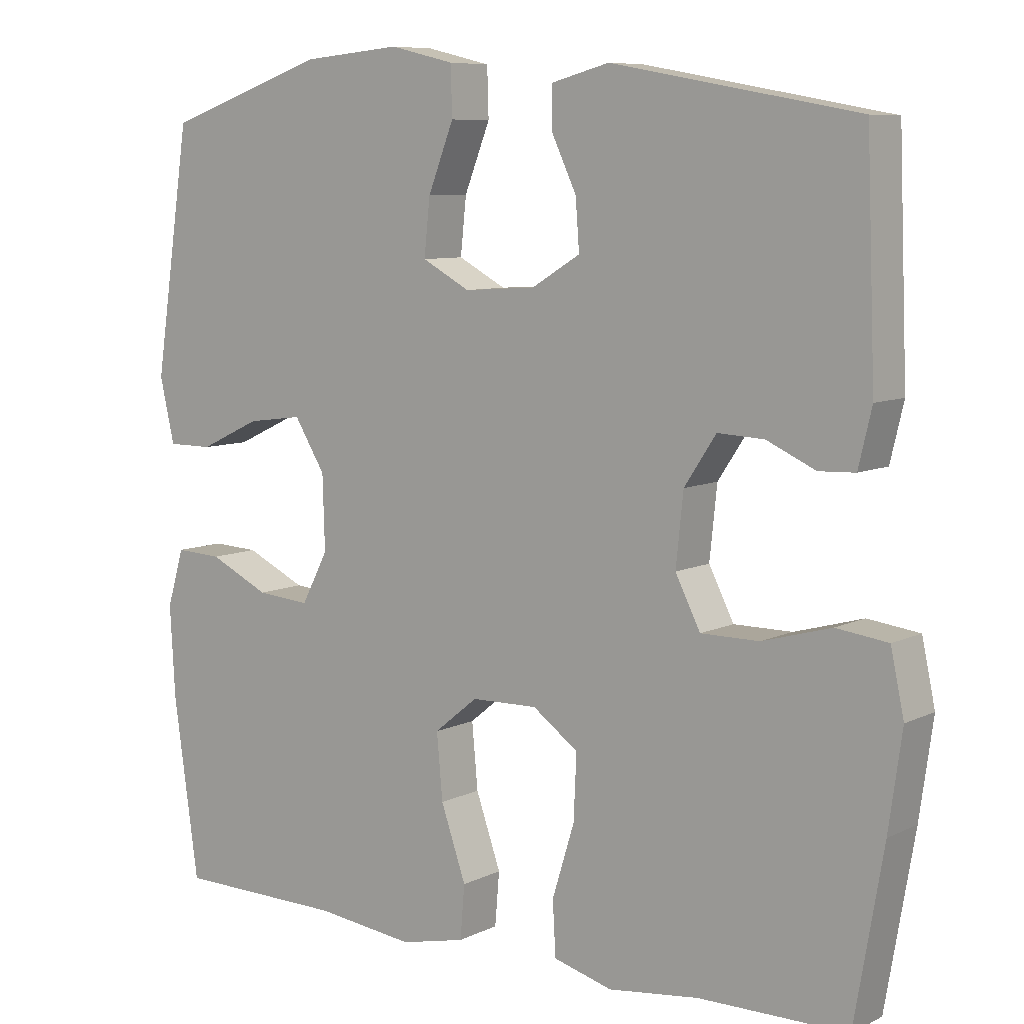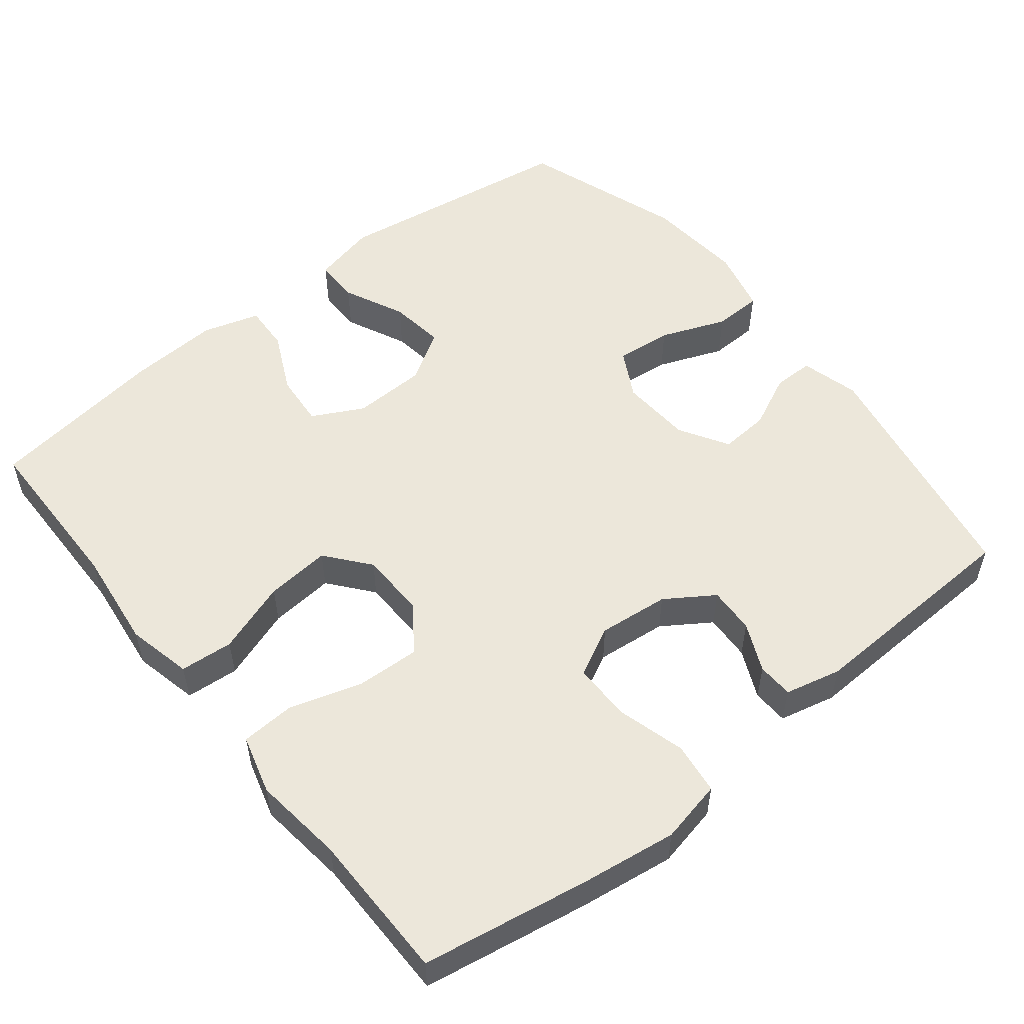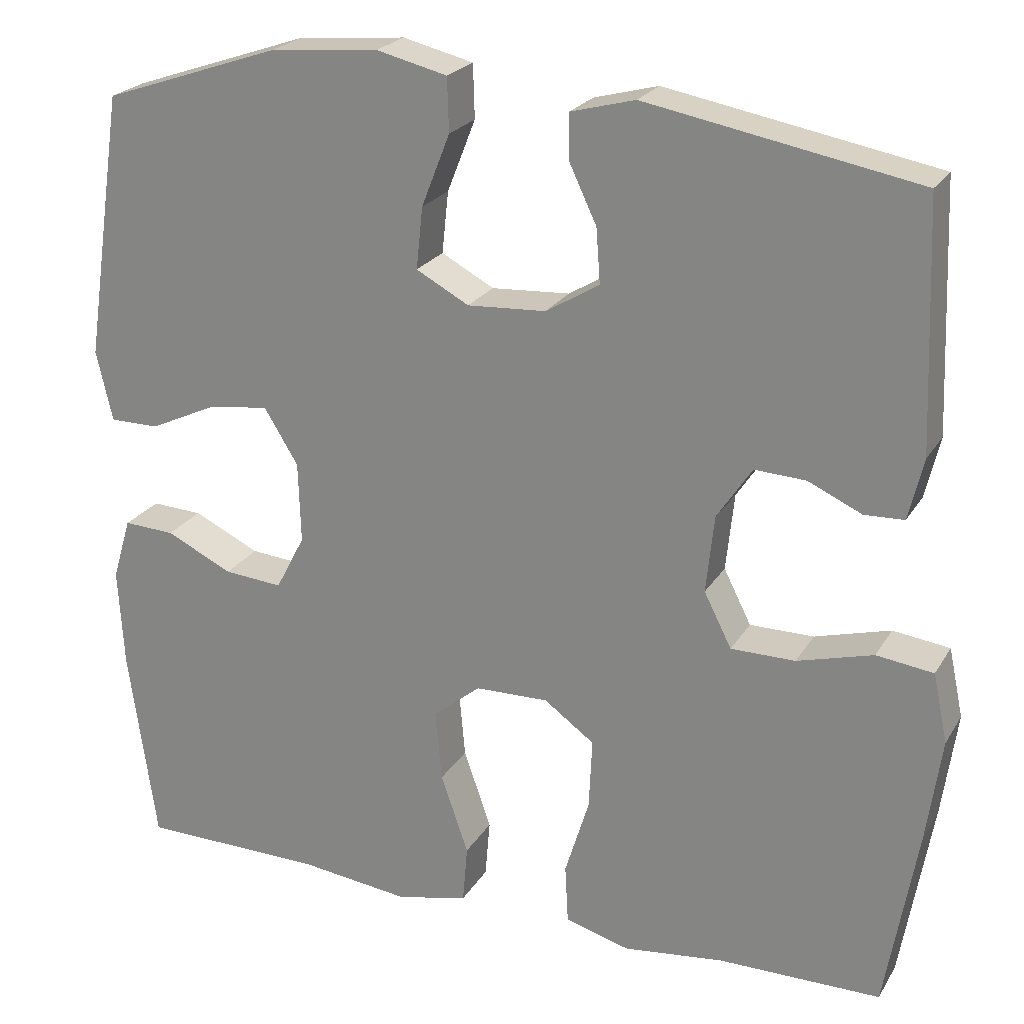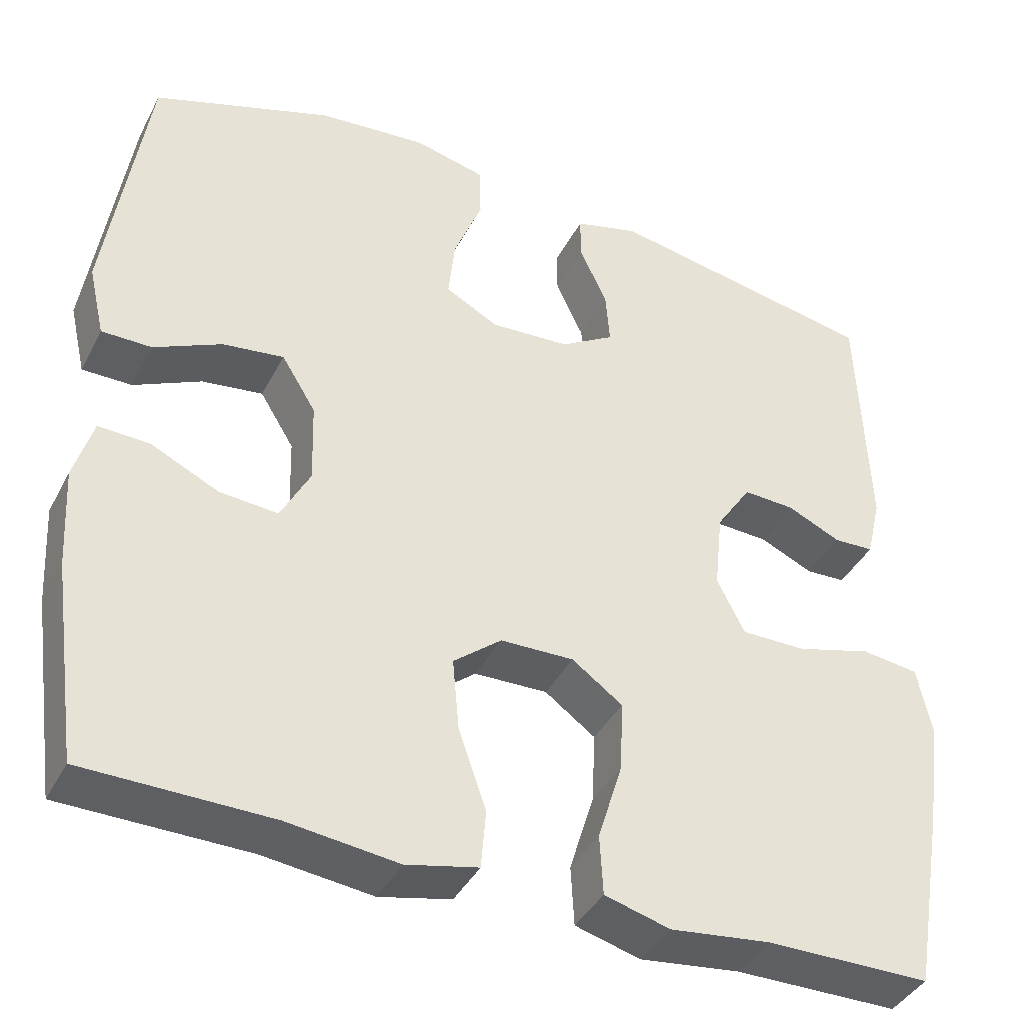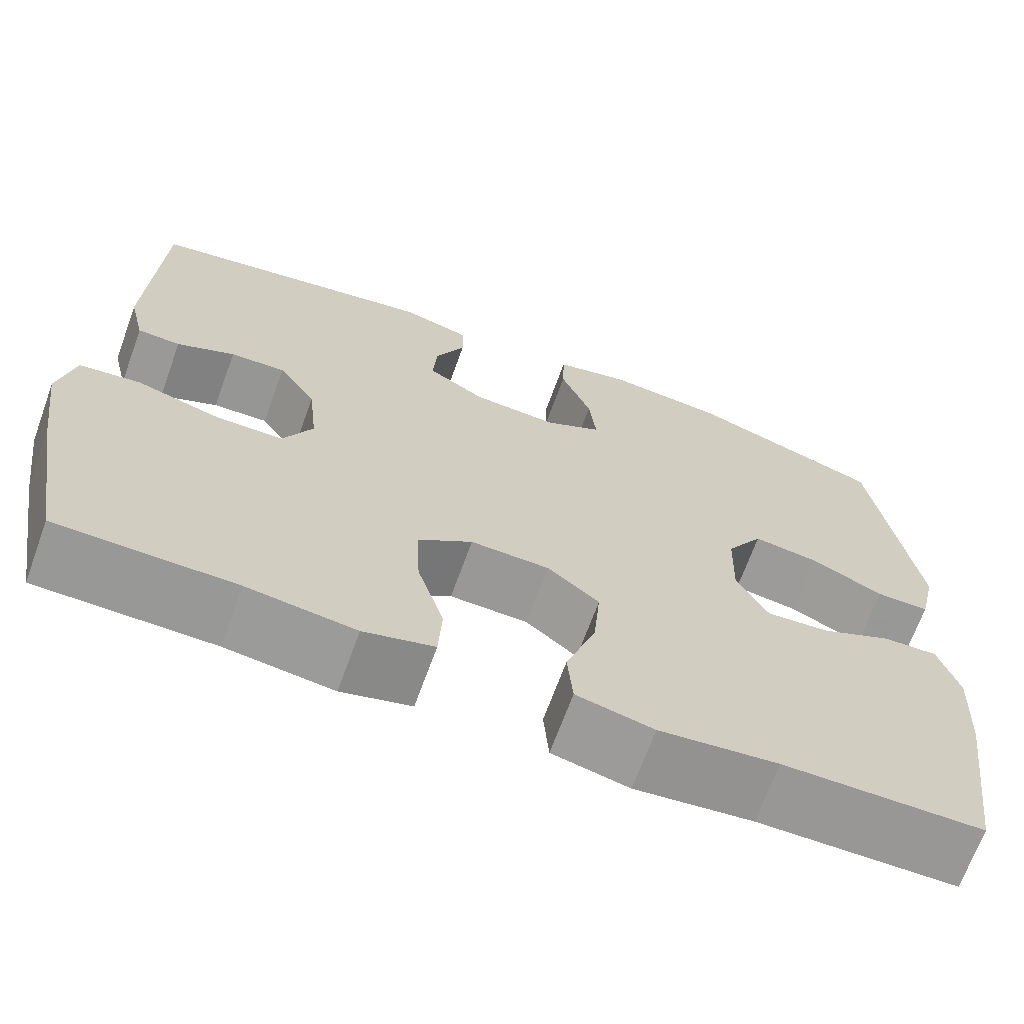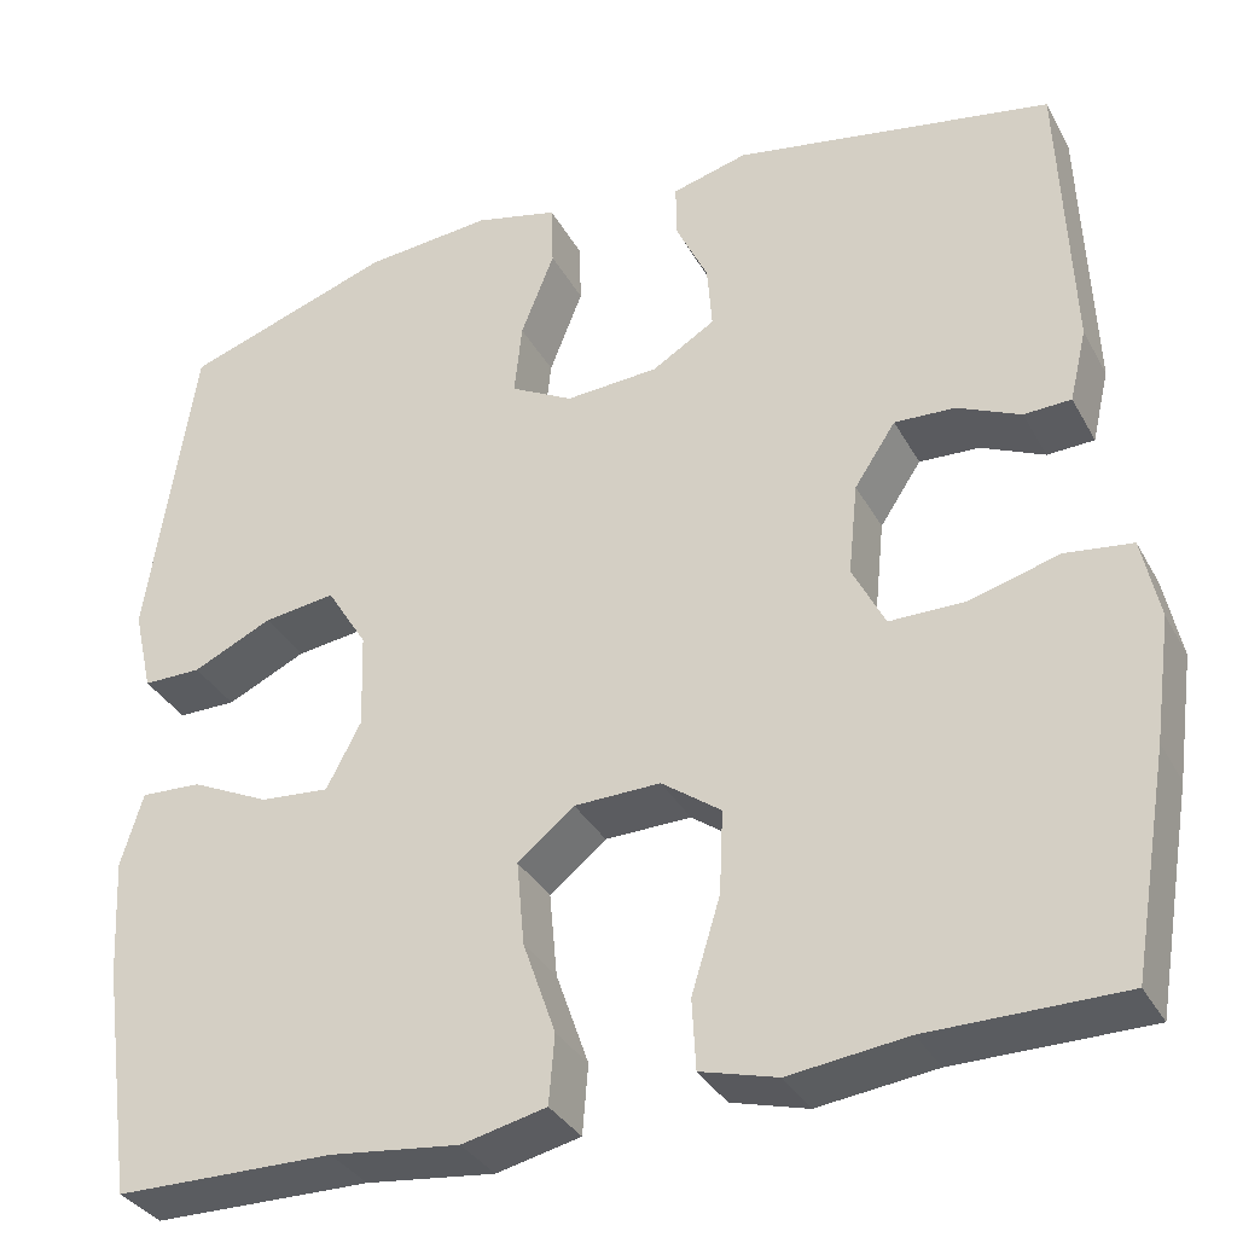
<metadata>
{"format":"obj","ext":"obj","renderer":"f3d","projection":"perspective","resolution":1024,"background":"white","views":[{"elev":8.0,"azim":-142.7,"up":"+Z"},{"elev":53.9,"azim":-128.6,"up":"+Y"},{"elev":23.1,"azim":-156.3,"up":"+Z"},{"elev":-40.1,"azim":154.6,"up":"+Z"},{"elev":-68.4,"azim":-20.0,"up":"+Z"},{"elev":-34.1,"azim":-154.9,"up":"+Z"}]}
</metadata>
<code>
v 0.5 0.07 0.5
v 0.549 0.07 0.17
v 0.529 0.07 0.083
v 0.468 0.07 0.083
v 0.385 0.07 0.122
v 0.31 0.07 0.132
v 0.268 0.07 0.064
v 0.265 0.07 -0.036
v 0.301 0.07 -0.105
v 0.373 0.07 -0.099
v 0.455 0.07 -0.06
v 0.518 0.07 -0.057
v 0.541 0.07 -0.134
v 0.534 0.07 -0.257
v 0.5 0.07 -0.5
v 0.272 0.07 -0.503
v 0.137 0.07 -0.519
v 0.049 0.07 -0.499
v 0.043 0.07 -0.427
v 0.077 0.07 -0.329
v 0.085 0.07 -0.241
v 0.026 0.07 -0.193
v -0.064 0.07 -0.191
v -0.126 0.07 -0.236
v -0.122 0.07 -0.323
v -0.092 0.07 -0.421
v -0.096 0.07 -0.494
v -0.176 0.07 -0.516
v -0.299 0.07 -0.501
v -0.5 0.07 -0.5
v -0.539 0.07 -0.272
v -0.557 0.07 -0.143
v -0.539 0.07 -0.058
v -0.469 0.07 -0.049
v -0.376 0.07 -0.075
v -0.297 0.07 -0.075
v -0.263 0.07 -0.008
v -0.273 0.07 0.088
v -0.316 0.07 0.153
v -0.379 0.07 0.15
v -0.445 0.07 0.12
v -0.494 0.07 0.122
v -0.512 0.07 0.198
v -0.5 0.07 0.5
v -0.167 0.07 0.561
v -0.088 0.07 0.54
v -0.088 0.07 0.485
v -0.122 0.07 0.413
v -0.127 0.07 0.346
v -0.061 0.07 0.306
v 0.036 0.07 0.3
v 0.101 0.07 0.335
v 0.093 0.07 0.411
v 0.058 0.07 0.5
v 0.06 0.07 0.566
v 0.147 0.07 0.587
v 0.28 0.07 0.575
v 0.5 0 0.5
v 0.549 0 0.17
v 0.529 0 0.083
v 0.468 0 0.083
v 0.385 0 0.122
v 0.31 0 0.132
v 0.268 0 0.064
v 0.265 0 -0.036
v 0.301 0 -0.105
v 0.373 0 -0.099
v 0.455 0 -0.06
v 0.518 0 -0.057
v 0.541 0 -0.134
v 0.534 0 -0.257
v 0.5 0 -0.5
v 0.272 0 -0.503
v 0.137 0 -0.519
v 0.049 0 -0.499
v 0.043 0 -0.427
v 0.077 0 -0.329
v 0.085 0 -0.241
v 0.026 0 -0.193
v -0.064 0 -0.191
v -0.126 0 -0.236
v -0.122 0 -0.323
v -0.092 0 -0.421
v -0.096 0 -0.494
v -0.176 0 -0.516
v -0.299 0 -0.501
v -0.5 0 -0.5
v -0.539 0 -0.272
v -0.557 0 -0.143
v -0.539 0 -0.058
v -0.469 0 -0.049
v -0.376 0 -0.075
v -0.297 0 -0.075
v -0.263 0 -0.008
v -0.273 0 0.088
v -0.316 0 0.153
v -0.379 0 0.15
v -0.445 0 0.12
v -0.494 0 0.122
v -0.512 0 0.198
v -0.5 0 0.5
v -0.167 0 0.561
v -0.088 0 0.54
v -0.088 0 0.485
v -0.122 0 0.413
v -0.127 0 0.346
v -0.061 0 0.306
v 0.036 0 0.3
v 0.101 0 0.335
v 0.093 0 0.411
v 0.058 0 0.5
v 0.06 0 0.566
v 0.147 0 0.587
v 0.28 0 0.575
f 3 4 5
f 2 3 5
f 1 2 5
f 57 1 5
f 56 57 5
f 55 56 5
f 54 55 5
f 53 54 5
f 52 53 5 6
f 51 52 6 7
f 50 51 7 8
f 49 50 8 9
f 46 47 48
f 45 46 48
f 44 45 48
f 43 44 48
f 42 43 48
f 41 42 48
f 40 41 48
f 39 40 48 49
f 38 39 49 9
f 33 34 35
f 32 33 35
f 31 32 35
f 30 31 35
f 29 30 35
f 29 35 36
f 28 29 36
f 27 28 36
f 26 27 36
f 25 26 36
f 24 25 36 37
f 18 19 20
f 17 18 20
f 16 17 20
f 16 20 21
f 15 16 21
f 14 15 21
f 13 14 21
f 12 13 21
f 11 12 21
f 10 11 21
f 9 10 21 22
f 23 24 37 38
f 9 22 23 38
f 62 61 60
f 62 60 59
f 62 59 58
f 62 58 114
f 62 114 113
f 62 113 112
f 62 112 111
f 62 111 110
f 63 62 110 109
f 64 63 109 108
f 65 64 108 107
f 66 65 107 106
f 105 104 103
f 105 103 102
f 105 102 101
f 105 101 100
f 105 100 99
f 105 99 98
f 105 98 97
f 106 105 97 96
f 66 106 96 95
f 92 91 90
f 92 90 89
f 92 89 88
f 92 88 87
f 92 87 86
f 93 92 86
f 93 86 85
f 93 85 84
f 93 84 83
f 93 83 82
f 94 93 82 81
f 77 76 75
f 77 75 74
f 77 74 73
f 78 77 73
f 78 73 72
f 78 72 71
f 78 71 70
f 78 70 69
f 78 69 68
f 78 68 67
f 79 78 67 66
f 95 94 81 80
f 95 80 79 66
f 1 58 59 2
f 2 59 60 3
f 3 60 61 4
f 4 61 62 5
f 5 62 63 6
f 6 63 64 7
f 7 64 65 8
f 8 65 66 9
f 9 66 67 10
f 10 67 68 11
f 11 68 69 12
f 12 69 70 13
f 13 70 71 14
f 14 71 72 15
f 15 72 73 16
f 16 73 74 17
f 17 74 75 18
f 18 75 76 19
f 19 76 77 20
f 20 77 78 21
f 21 78 79 22
f 22 79 80 23
f 23 80 81 24
f 24 81 82 25
f 25 82 83 26
f 26 83 84 27
f 27 84 85 28
f 28 85 86 29
f 29 86 87 30
f 30 87 88 31
f 31 88 89 32
f 32 89 90 33
f 33 90 91 34
f 34 91 92 35
f 35 92 93 36
f 36 93 94 37
f 37 94 95 38
f 38 95 96 39
f 39 96 97 40
f 40 97 98 41
f 41 98 99 42
f 42 99 100 43
f 43 100 101 44
f 44 101 102 45
f 45 102 103 46
f 46 103 104 47
f 47 104 105 48
f 48 105 106 49
f 49 106 107 50
f 50 107 108 51
f 51 108 109 52
f 52 109 110 53
f 53 110 111 54
f 54 111 112 55
f 55 112 113 56
f 56 113 114 57
f 57 114 58 1

</code>
